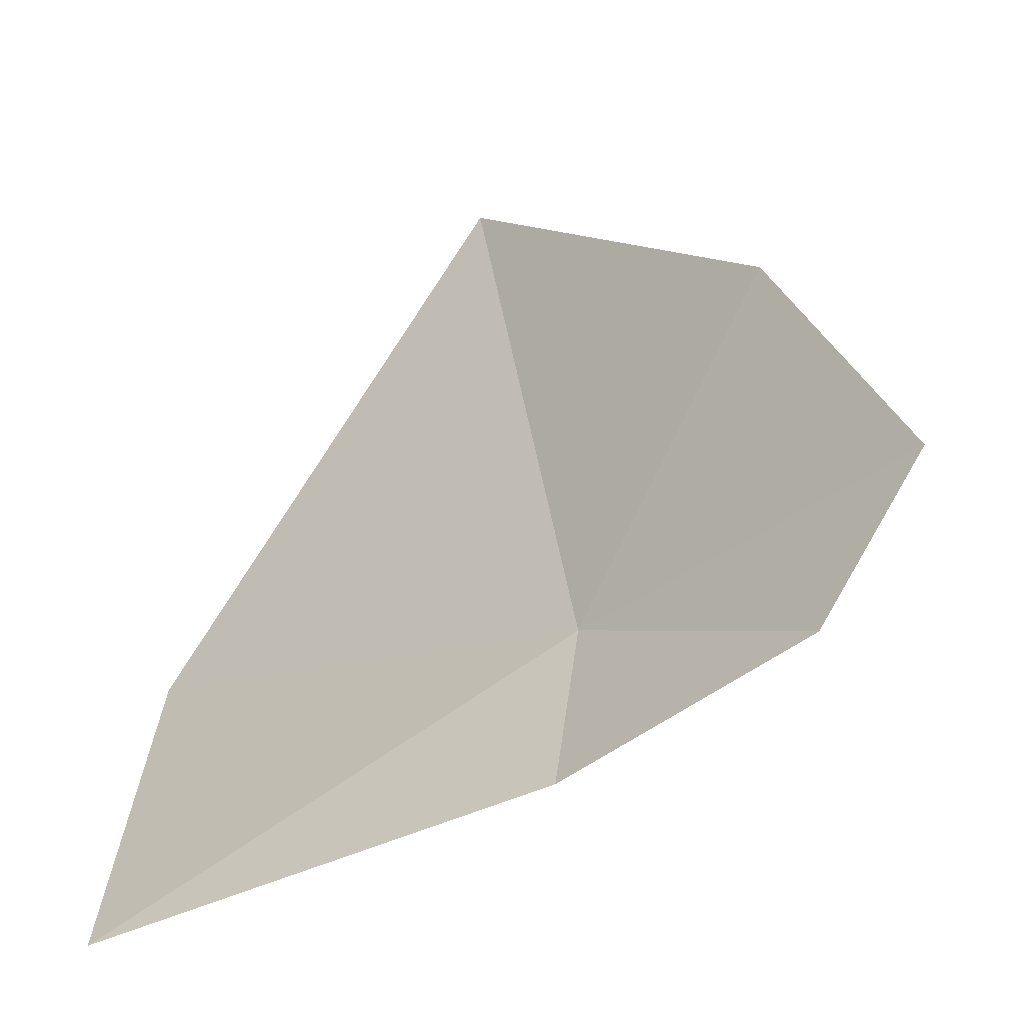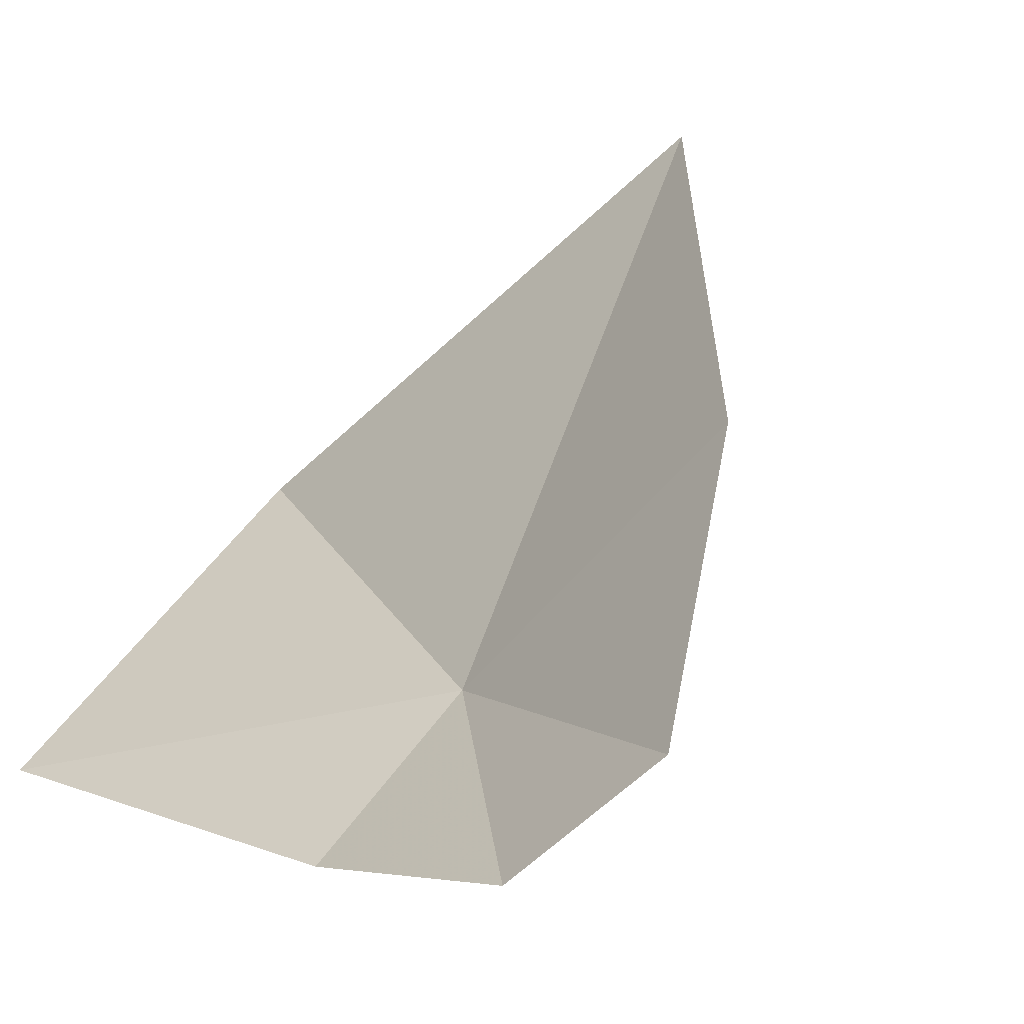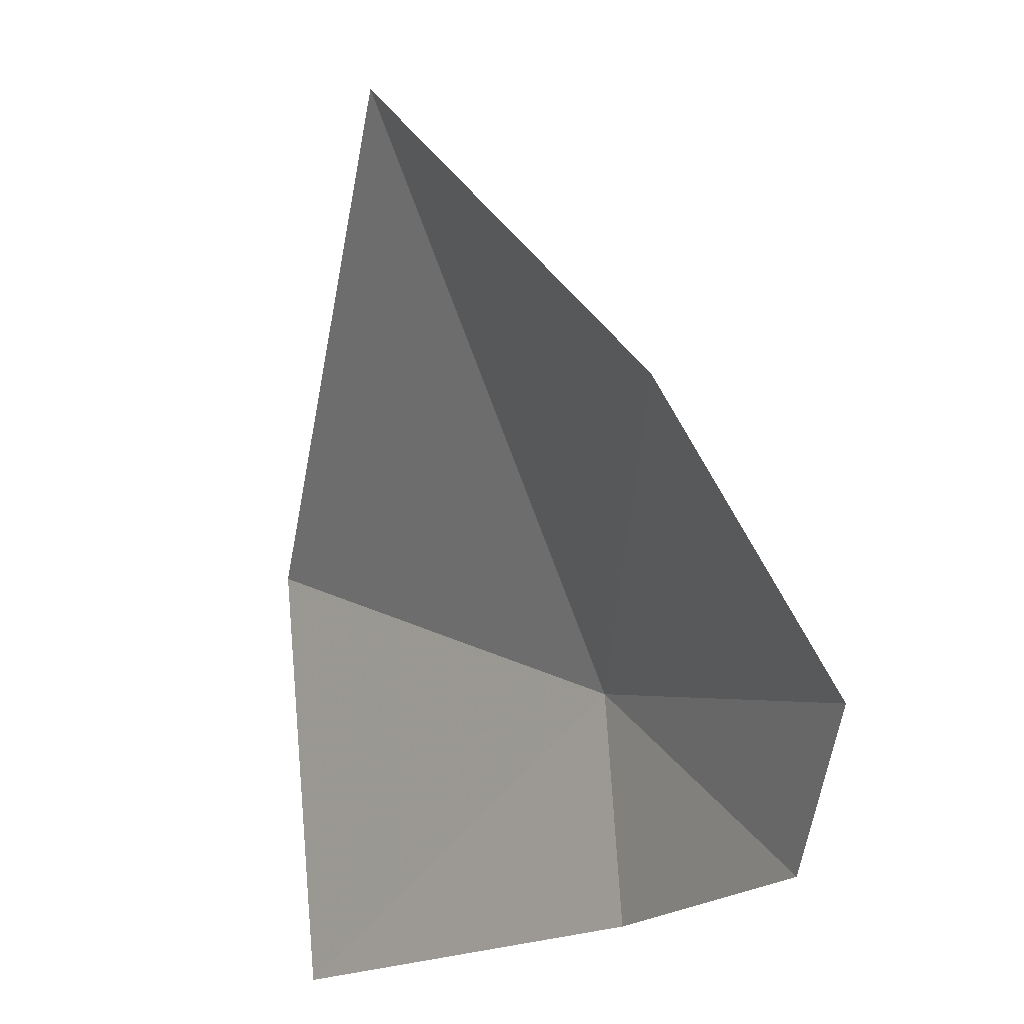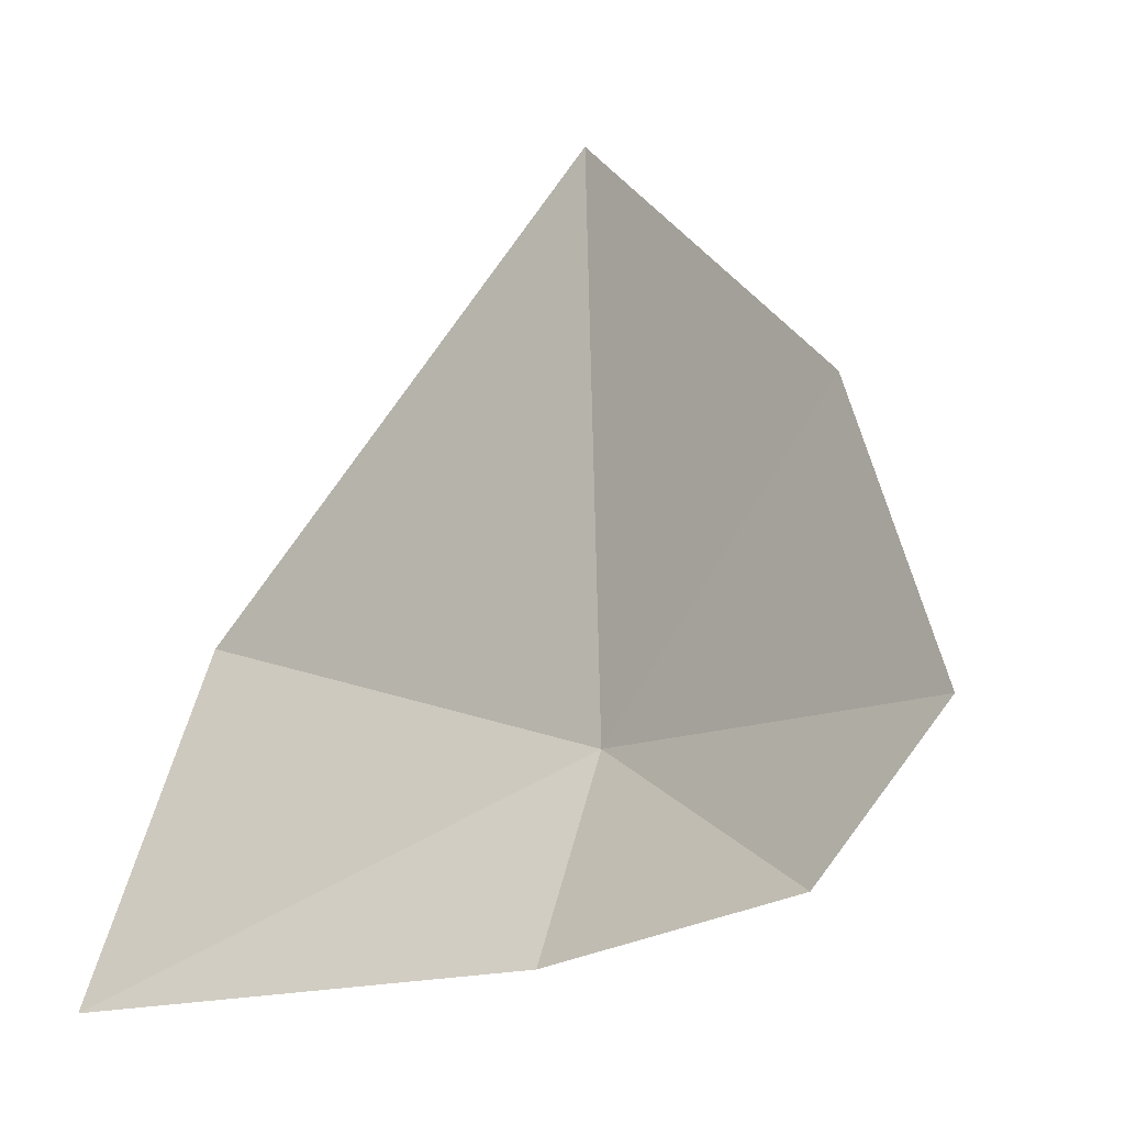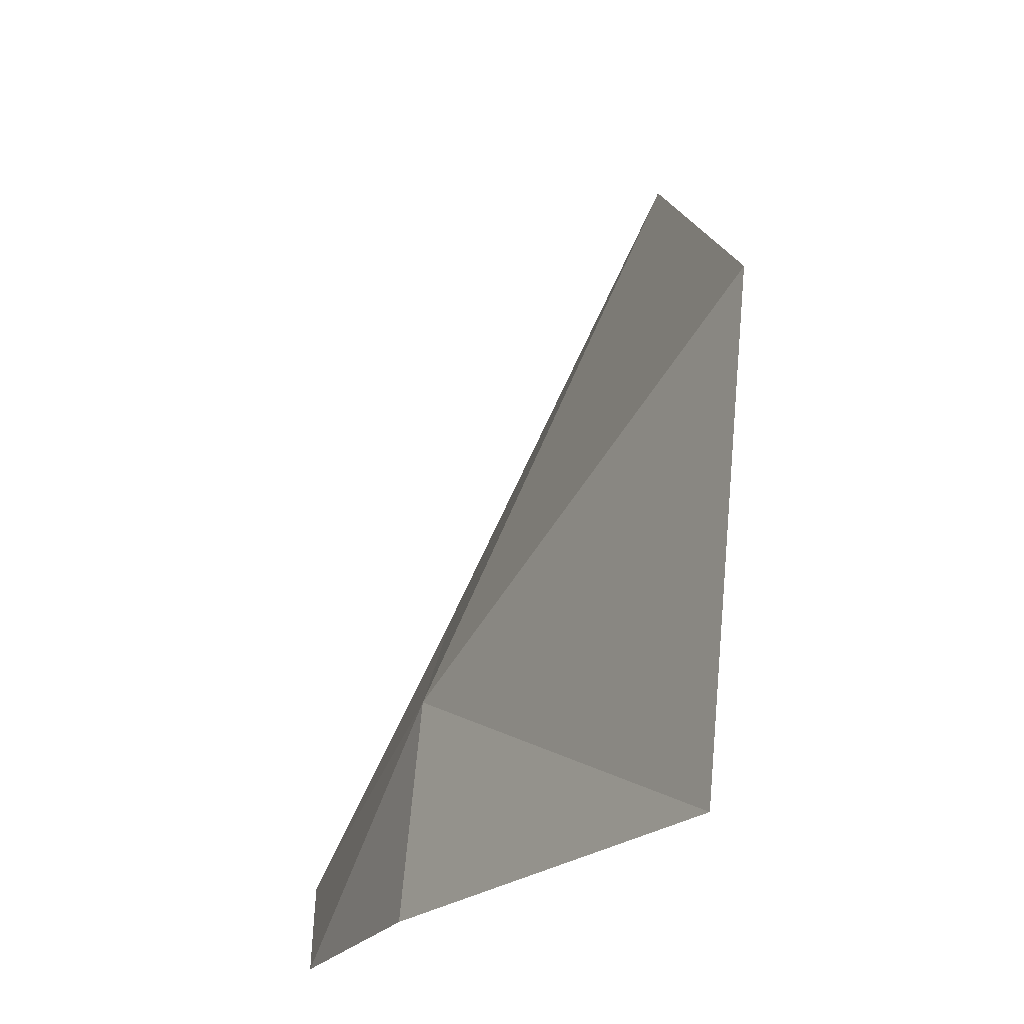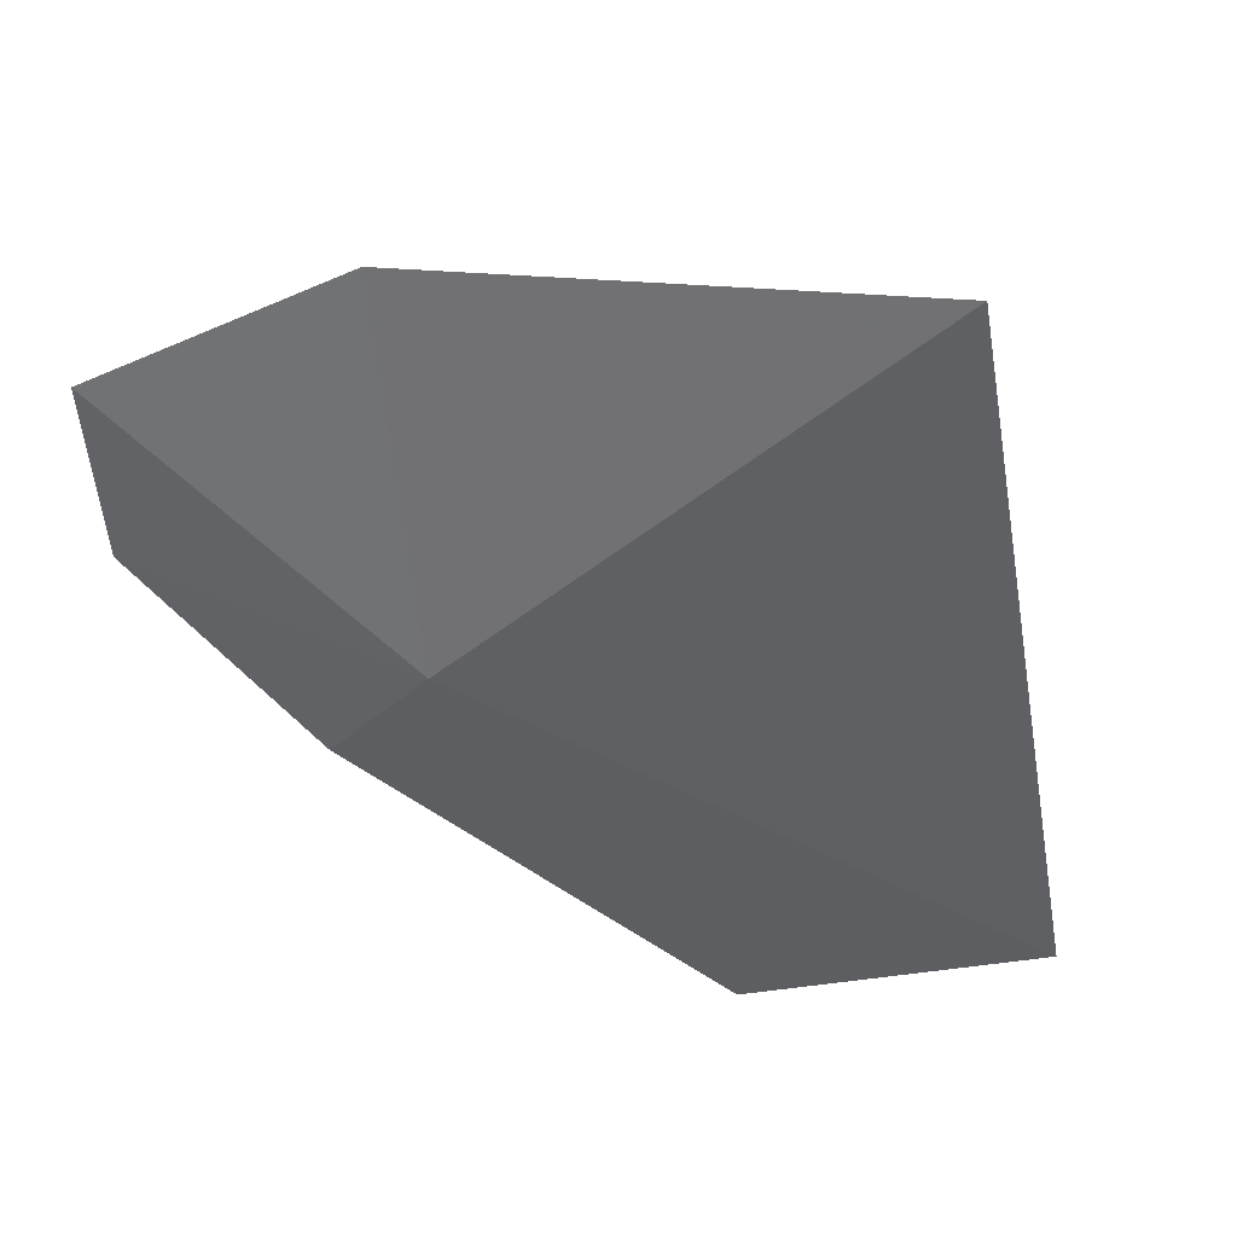
<metadata>
{"format":"obj","ext":"obj","renderer":"f3d","projection":"perspective","resolution":1024,"background":"white","views":[{"elev":25.4,"azim":-172.5,"up":"+Y"},{"elev":47.4,"azim":-142.8,"up":"+Y"},{"elev":-20.5,"azim":-158.8,"up":"+Z"},{"elev":42.5,"azim":-164.7,"up":"+Y"},{"elev":-21.0,"azim":30.2,"up":"+Z"},{"elev":-12.1,"azim":-26.8,"up":"+Y"}]}
</metadata>
<code>
v -15.26 -9.083 5.082
v -14.31 -9.625 4.599
v -15.27 -9.15 4.581
v -14.2 -9.627 5.654
v -14.86 -8.654 6.449
v -15.75 -8.785 4.581
v -15.93 -8.517 4.84
v -15.59 -8.426 5.526
f 1 2 4
f 1 4 5
f 1 6 3
f 1 5 8
f 1 8 7
f 1 3 2
f 1 7 6

</code>
